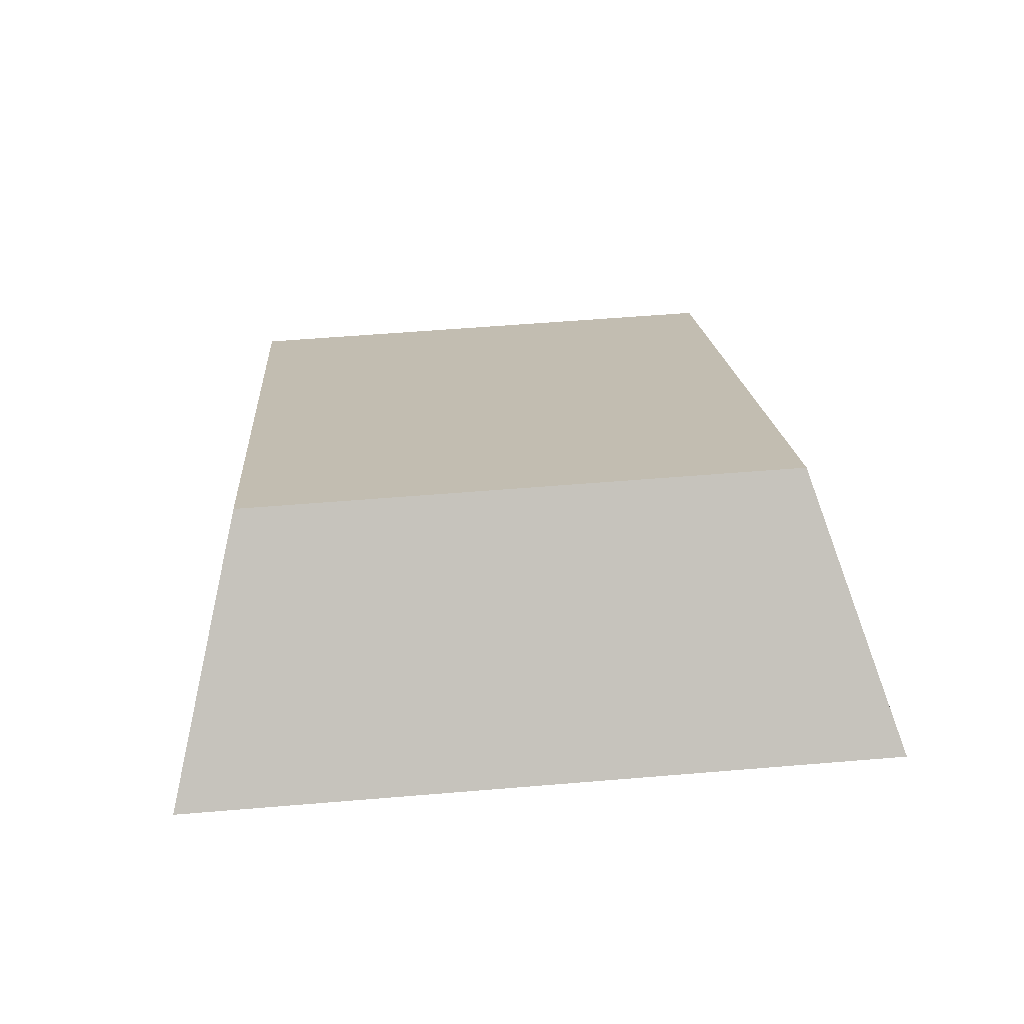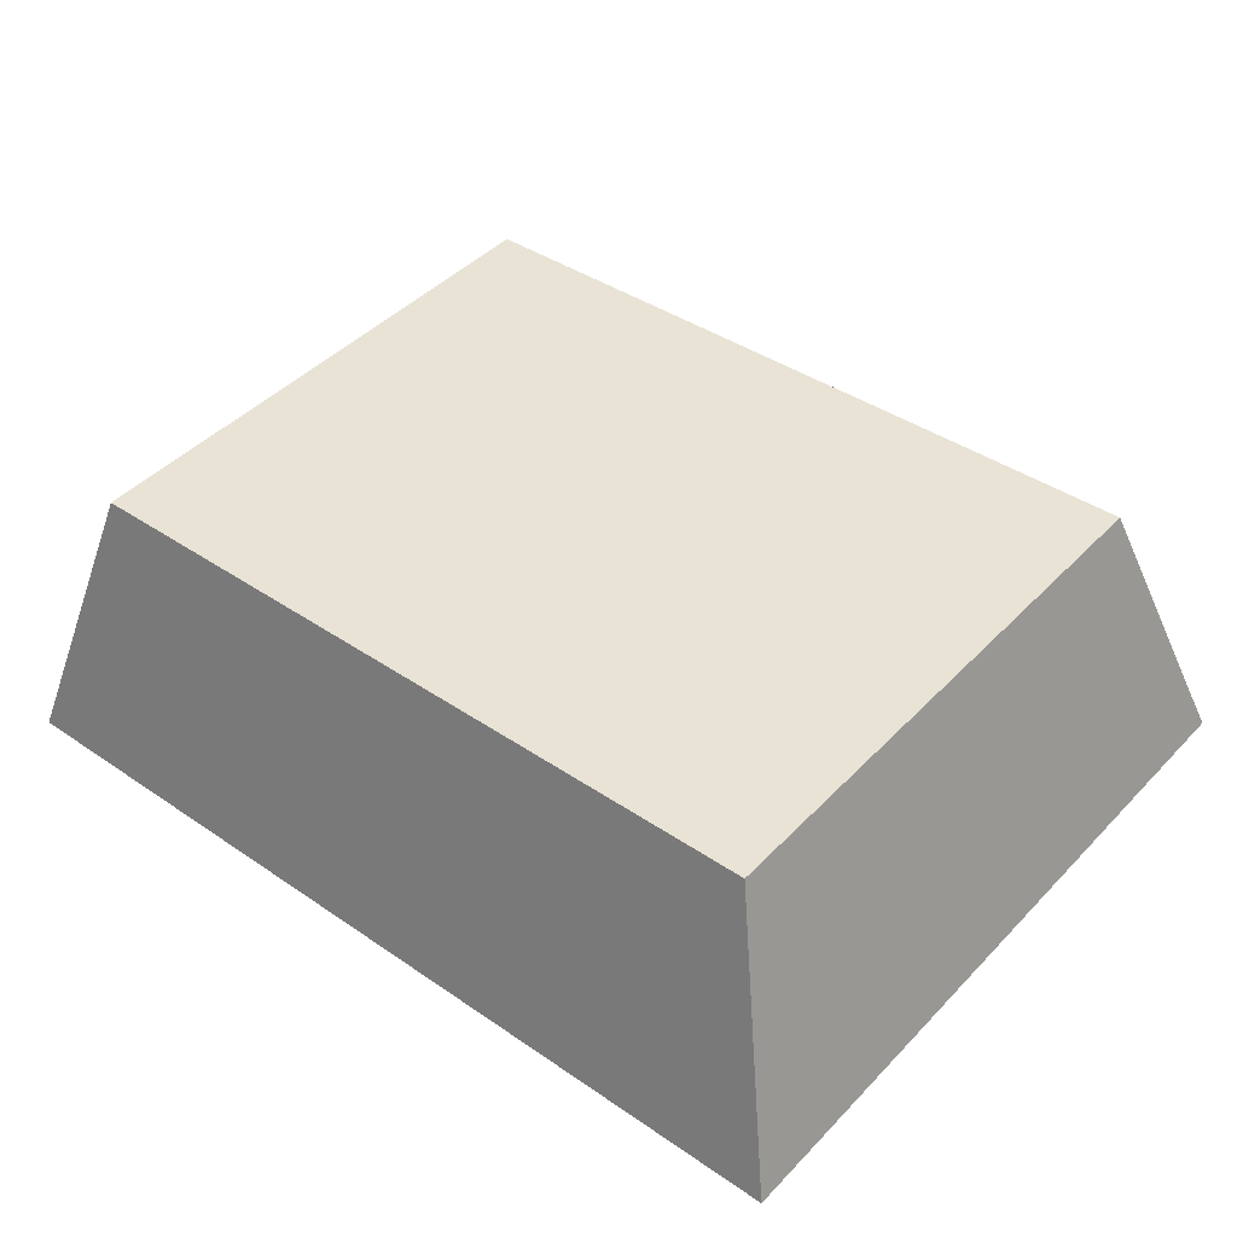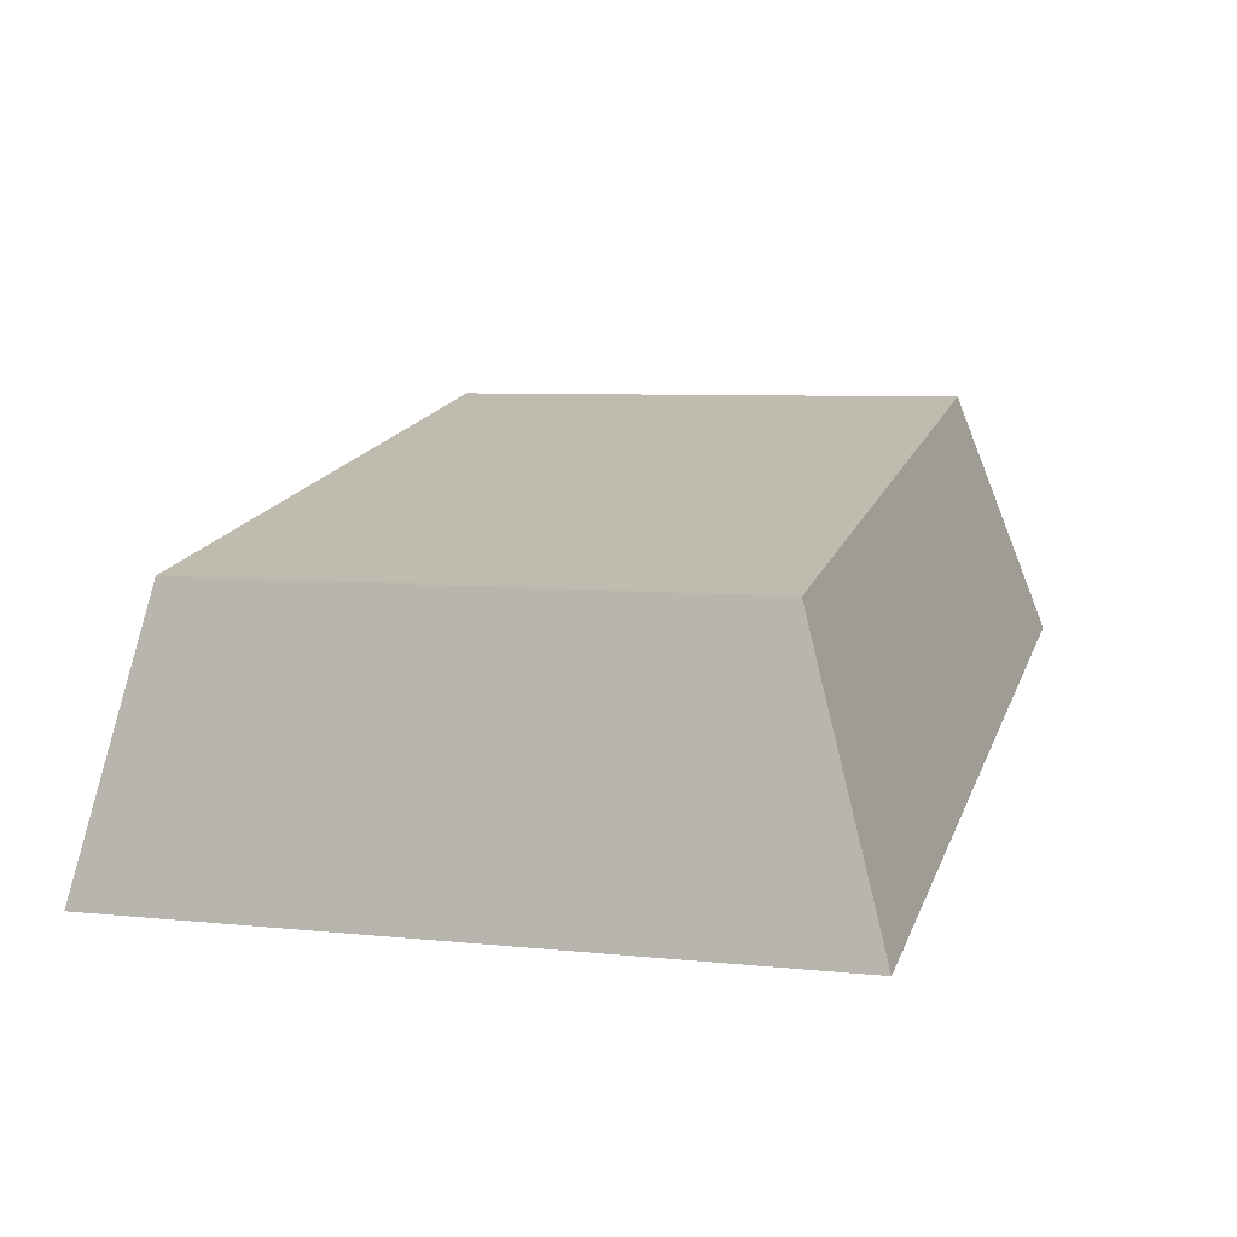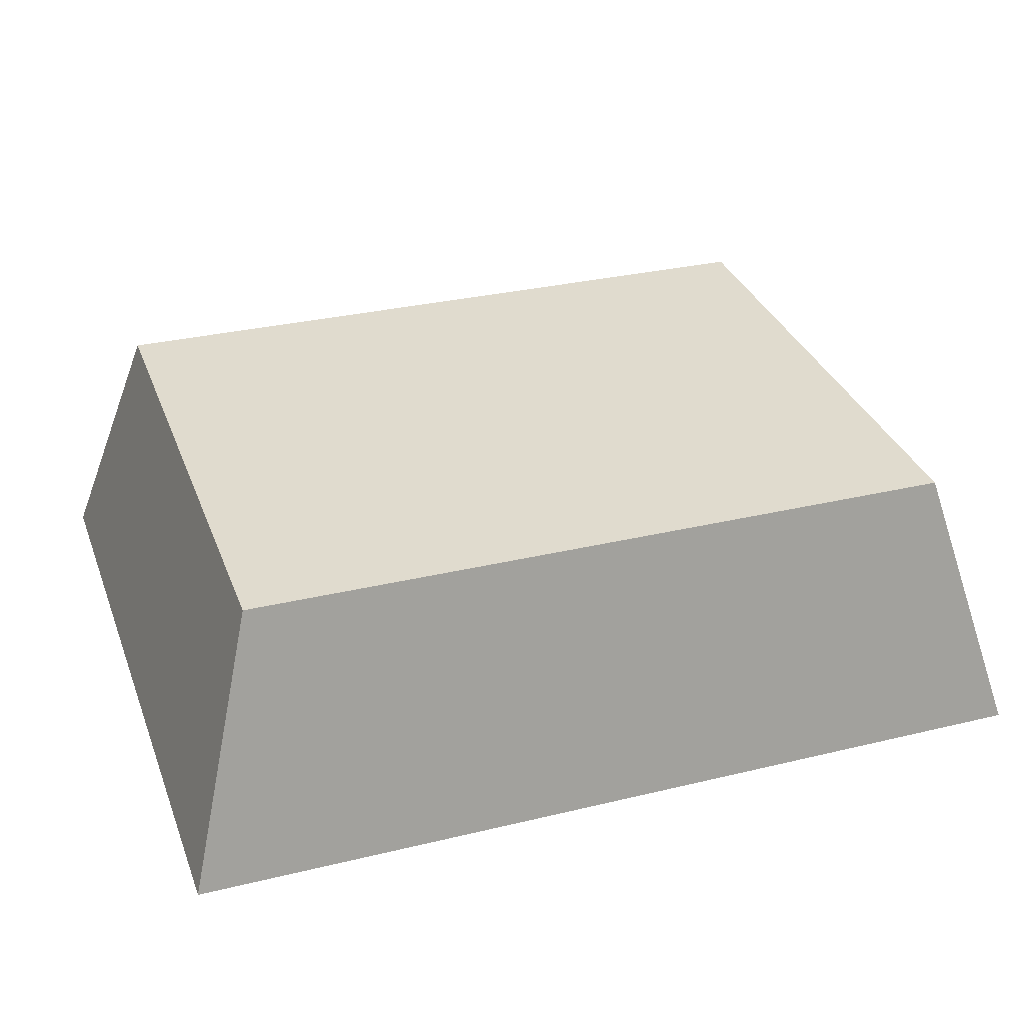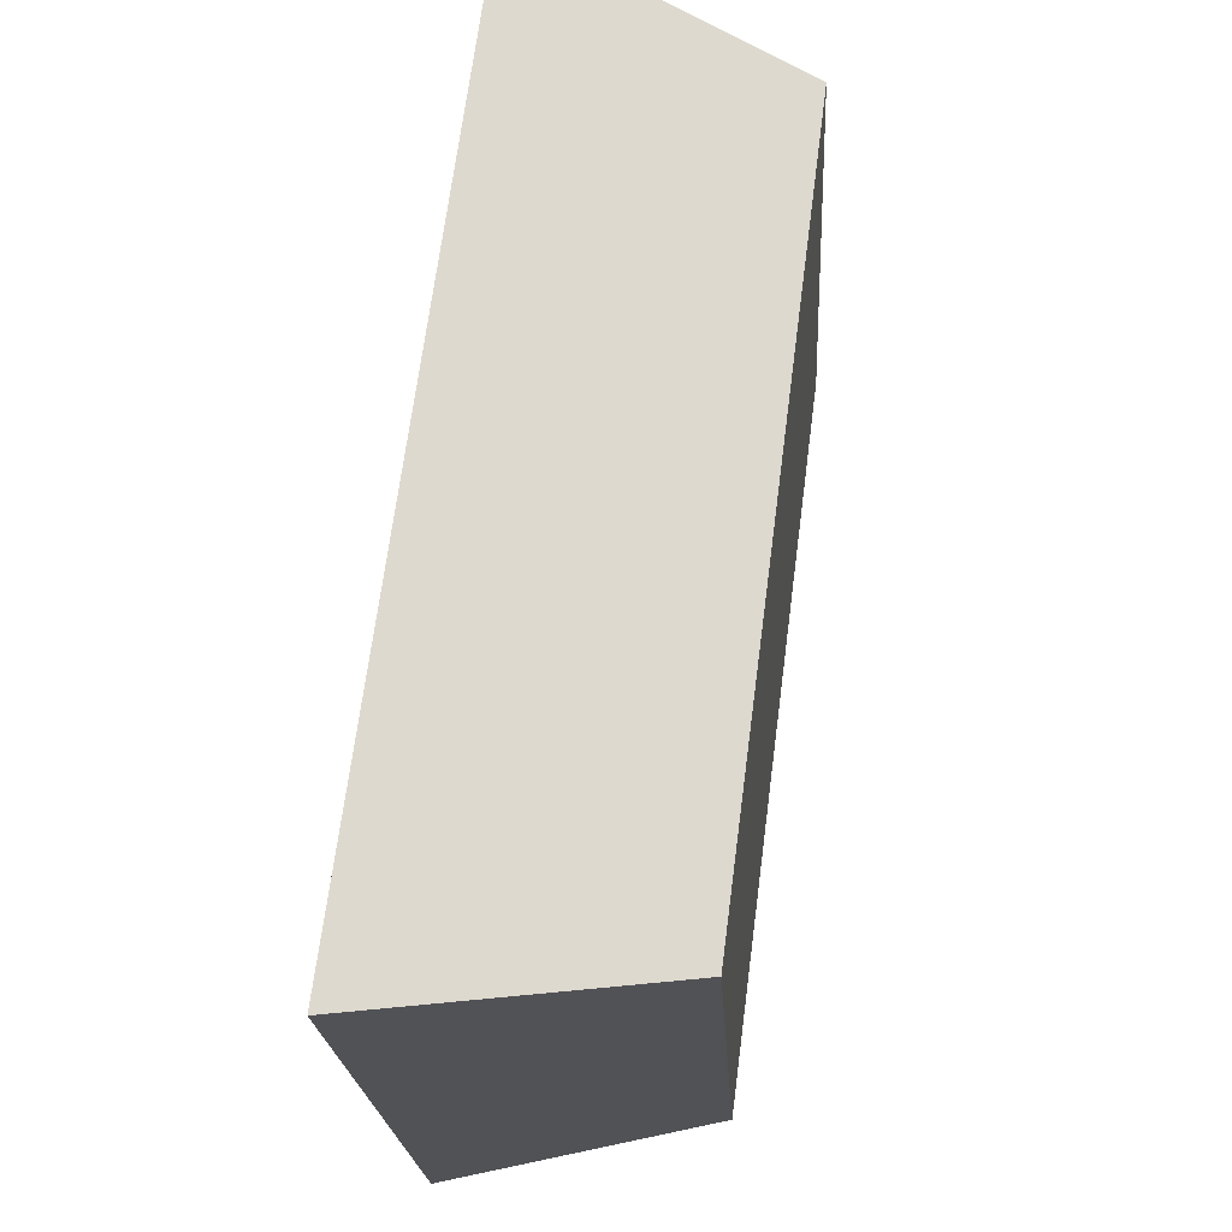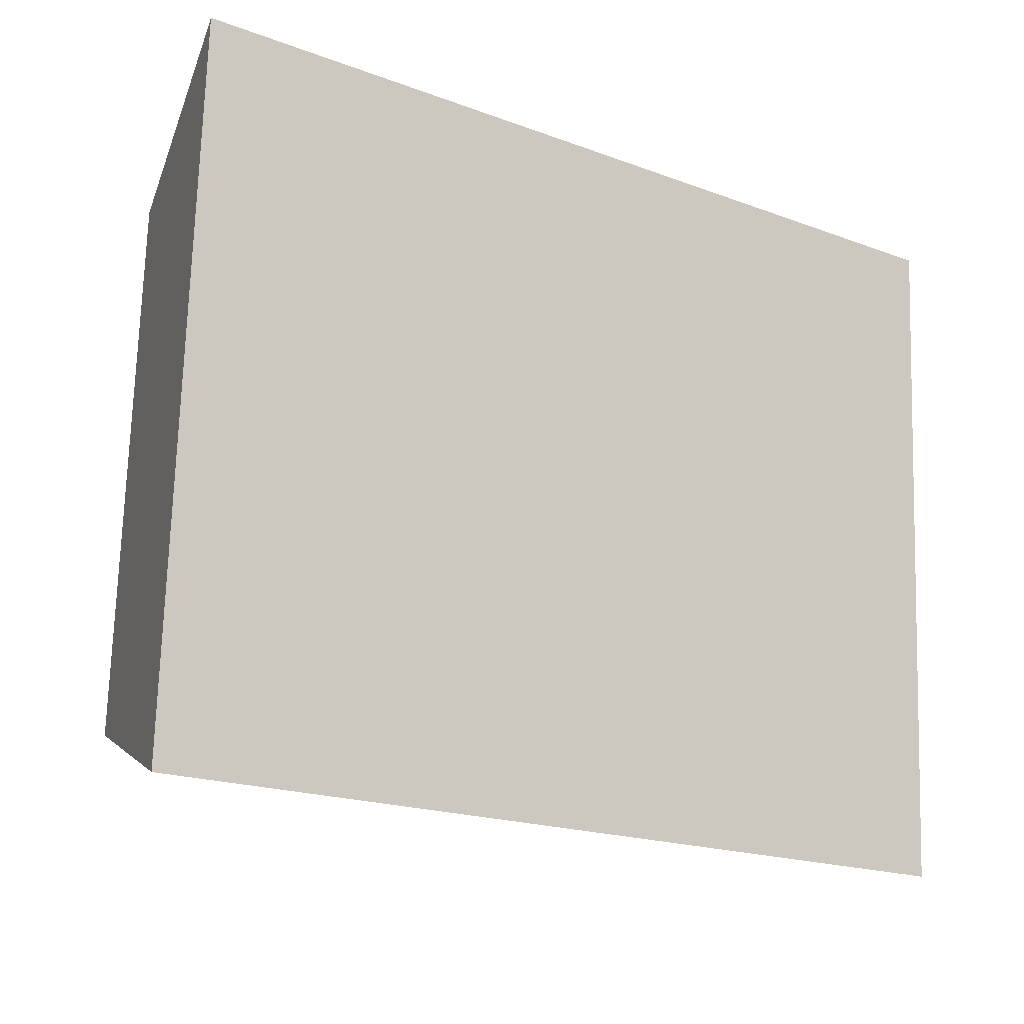
<metadata>
{"format":"obj","ext":"obj","renderer":"f3d","projection":"perspective","resolution":1024,"background":"white","views":[{"elev":17.2,"azim":86.2,"up":"+Y"},{"elev":40.0,"azim":40.2,"up":"+Y"},{"elev":17.6,"azim":106.8,"up":"+Y"},{"elev":30.4,"azim":-19.3,"up":"+Y"},{"elev":69.1,"azim":97.4,"up":"+Z"},{"elev":-19.0,"azim":-35.2,"up":"+Z"}]}
</metadata>
<code>
o mesh351/mesh351-geometry#mesh351-geometry
v -0.6895 0.02165 0.1805
v -0.7815 0.01766 0.2523
v -0.7815 0.02165 0.1805
v -0.6895 0.01766 0.2523
v -0.7735 0.04604 0.2459
v -0.7735 0.04915 0.19
v -0.6975 0.04604 0.2459
v -0.6975 0.04915 0.19
f 1 2 3
f 2 1 4
f 3 5 2
f 3 1 6
f 4 7 1
f 4 2 7
f 5 3 6
f 5 7 2
f 8 6 1
f 8 1 7
f 8 5 6
f 5 8 7
f 3 2 1
f 4 1 2
f 2 5 3
f 6 1 3
f 1 7 4
f 7 2 4
f 6 3 5
f 2 7 5
f 1 6 8
f 7 1 8
f 6 5 8
f 7 8 5

</code>
